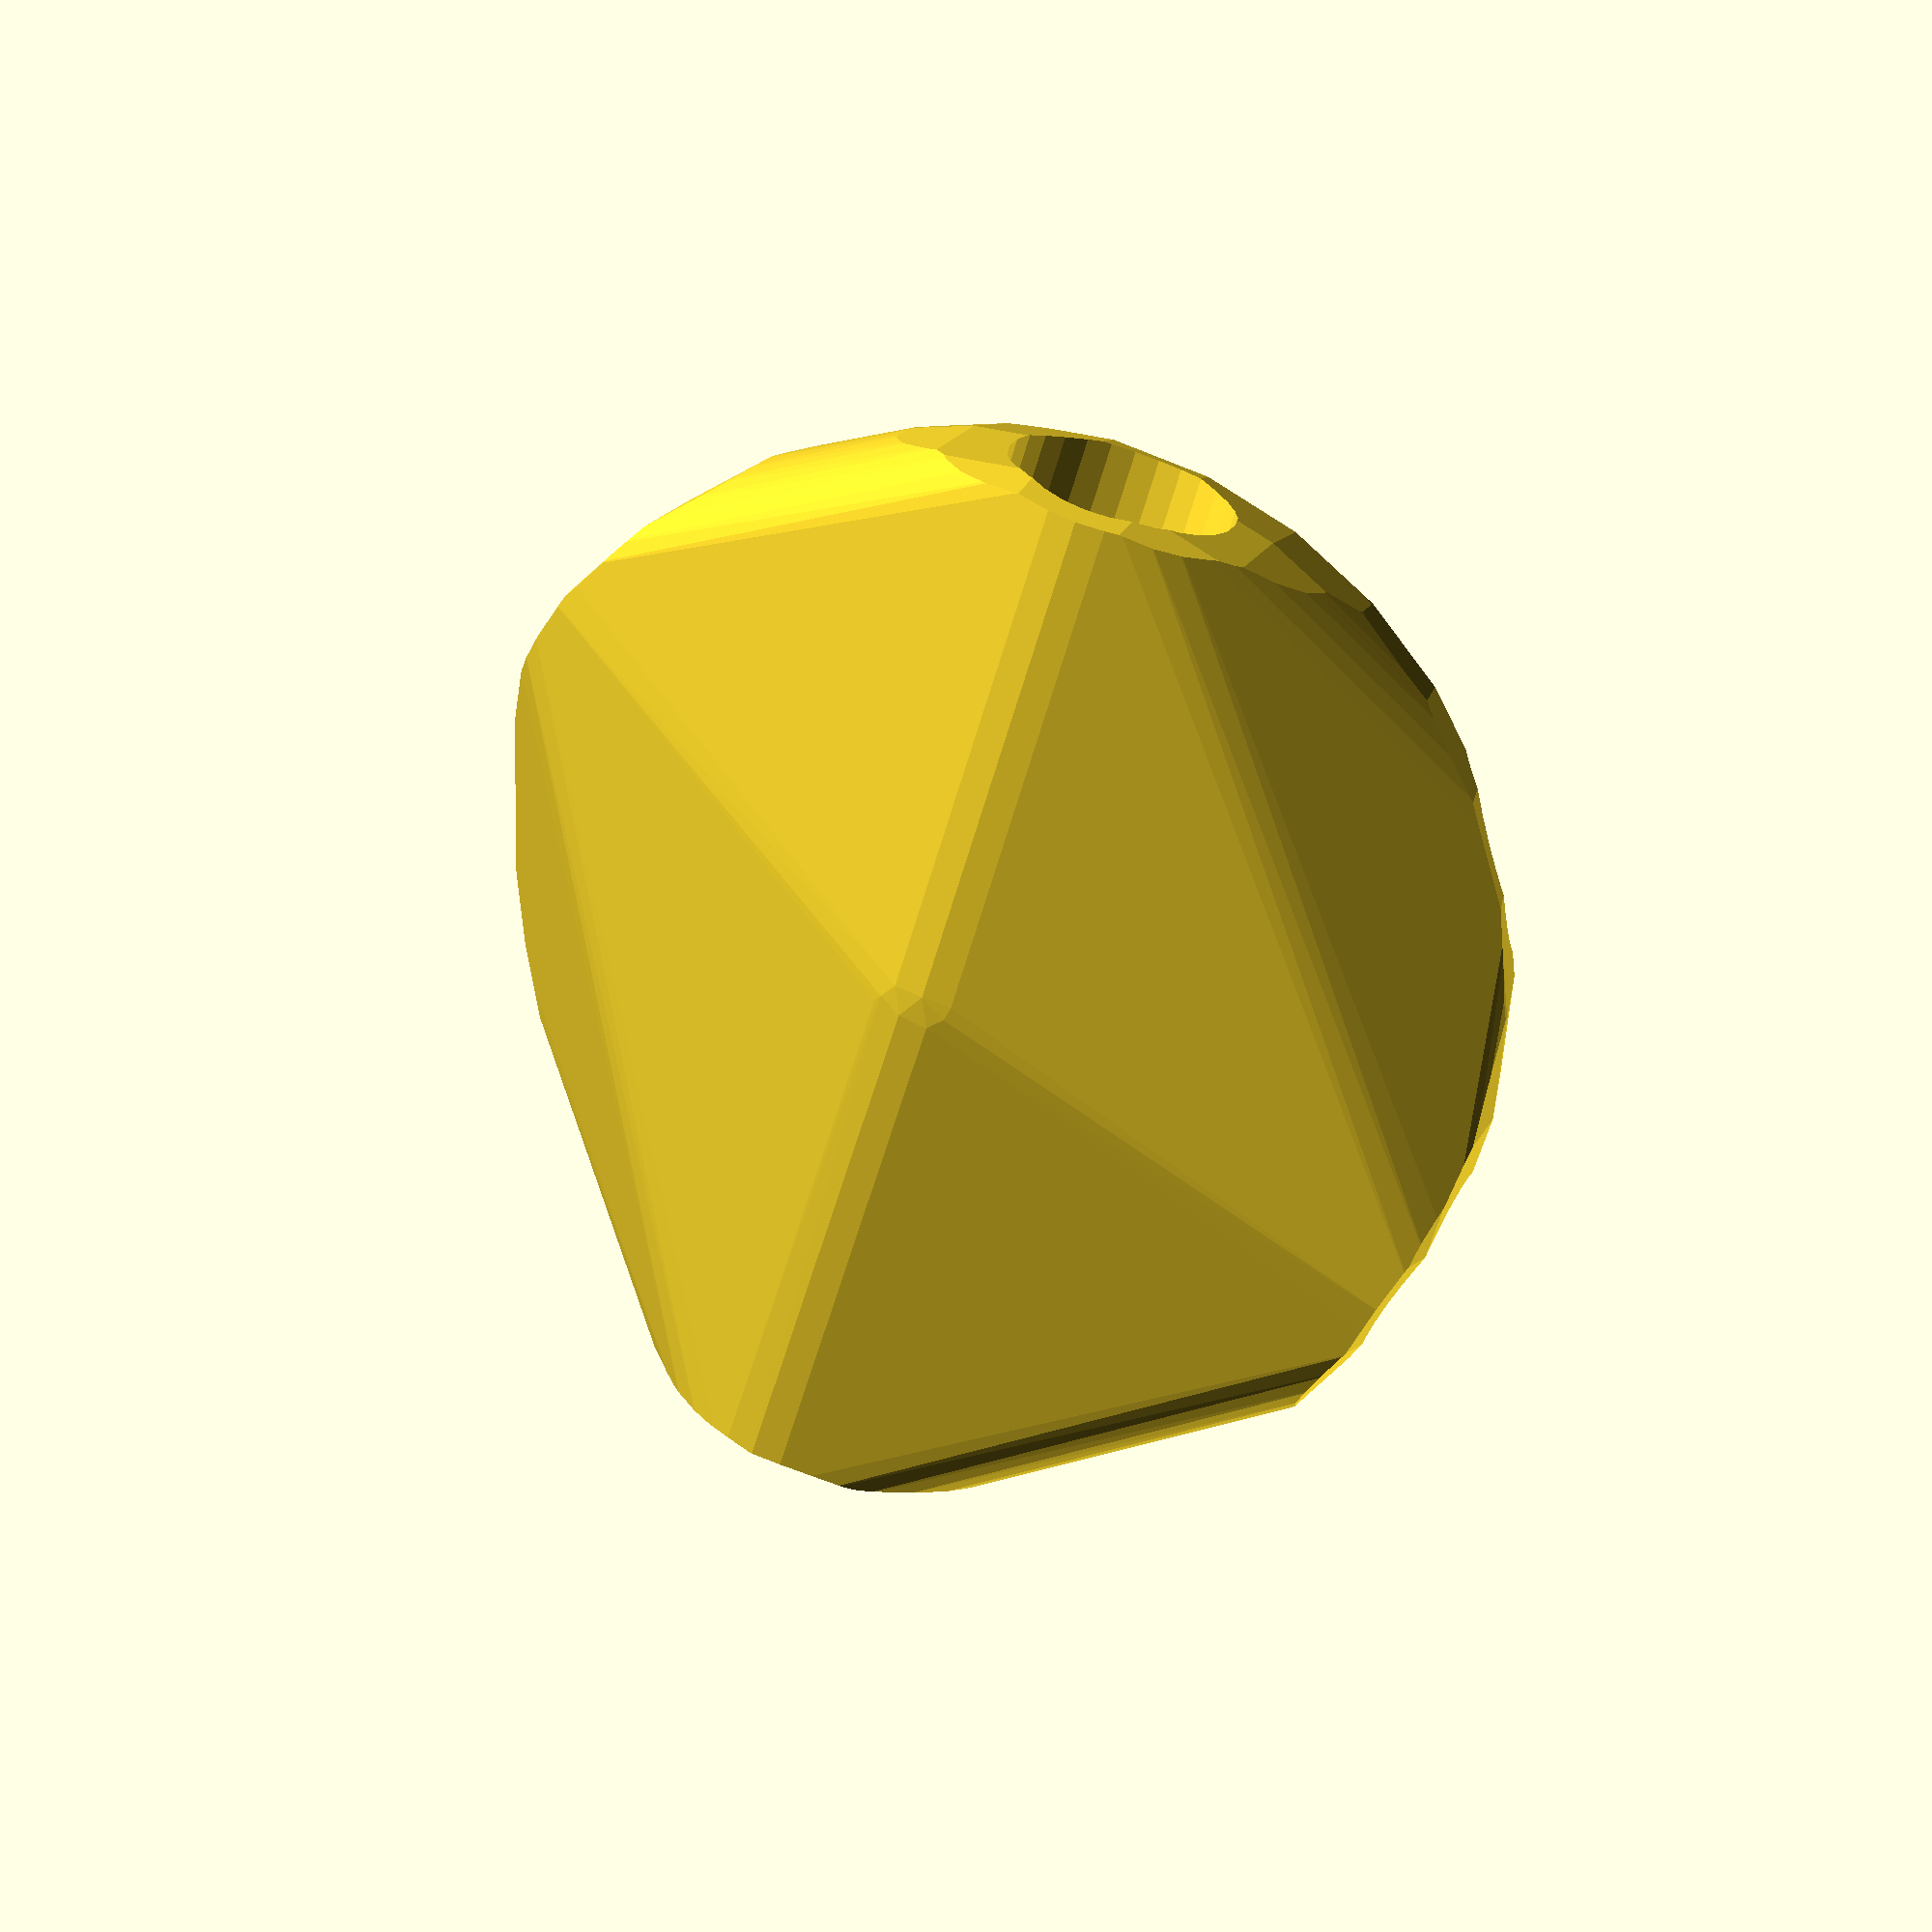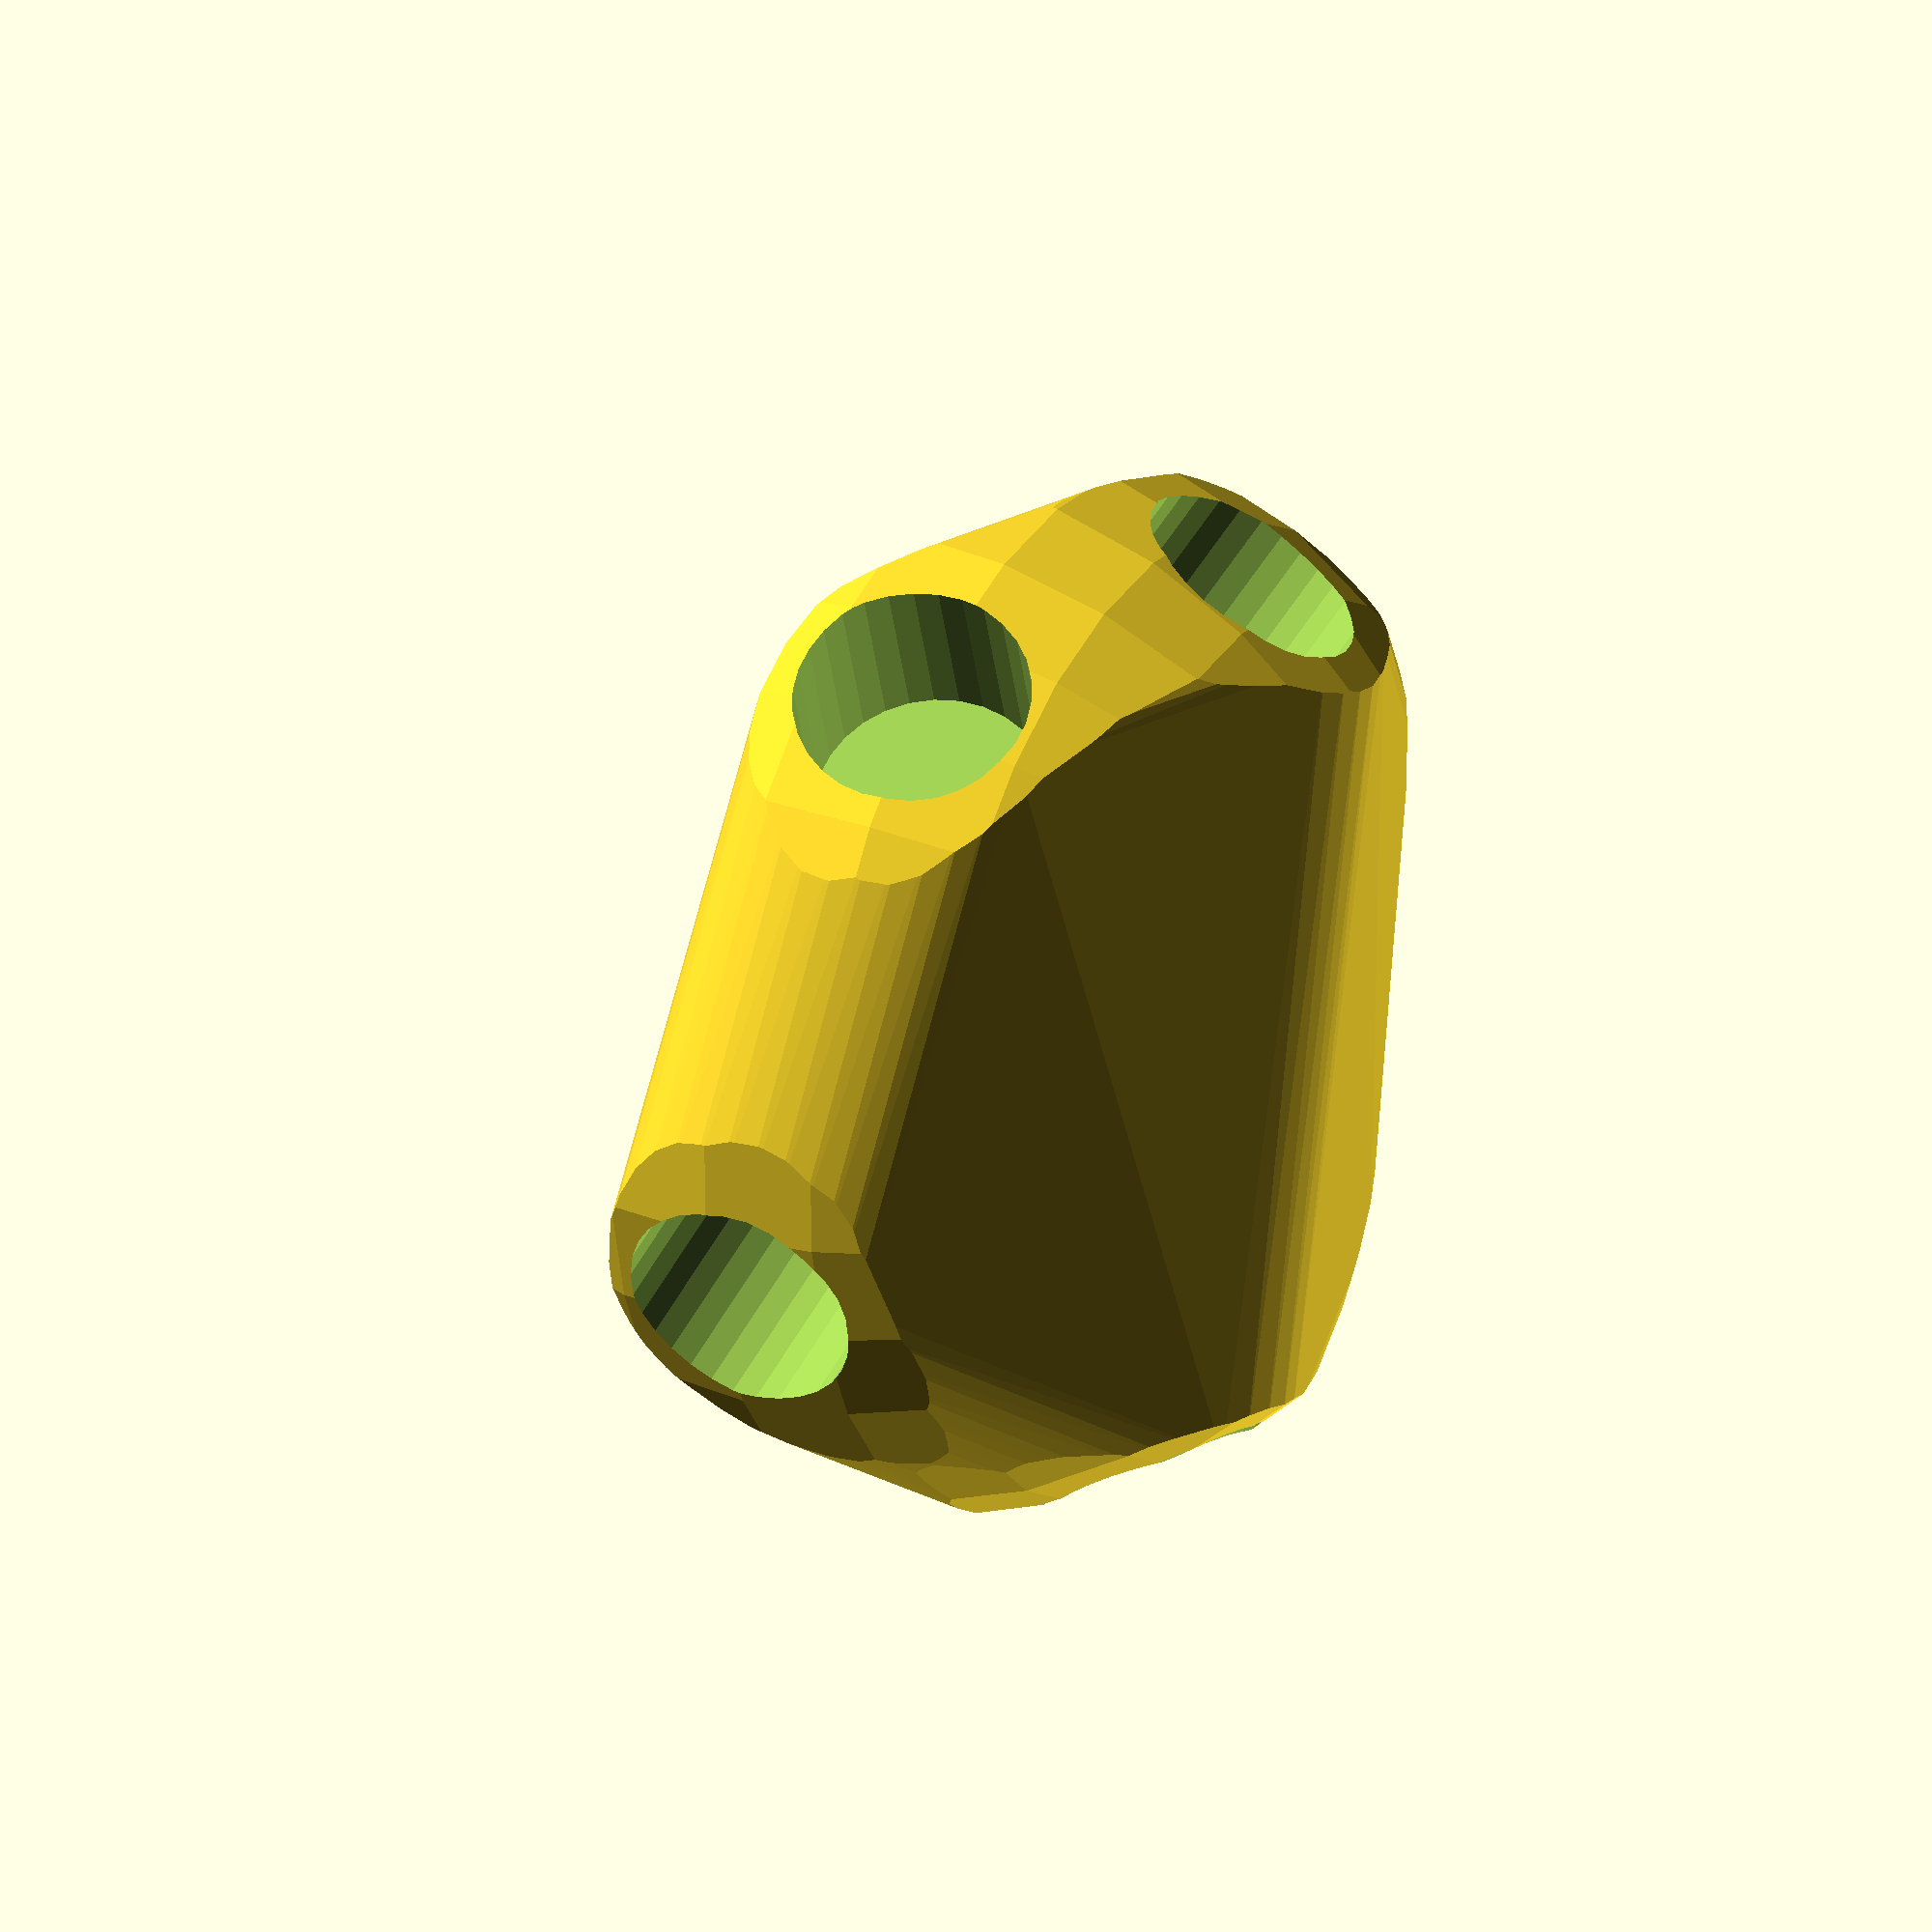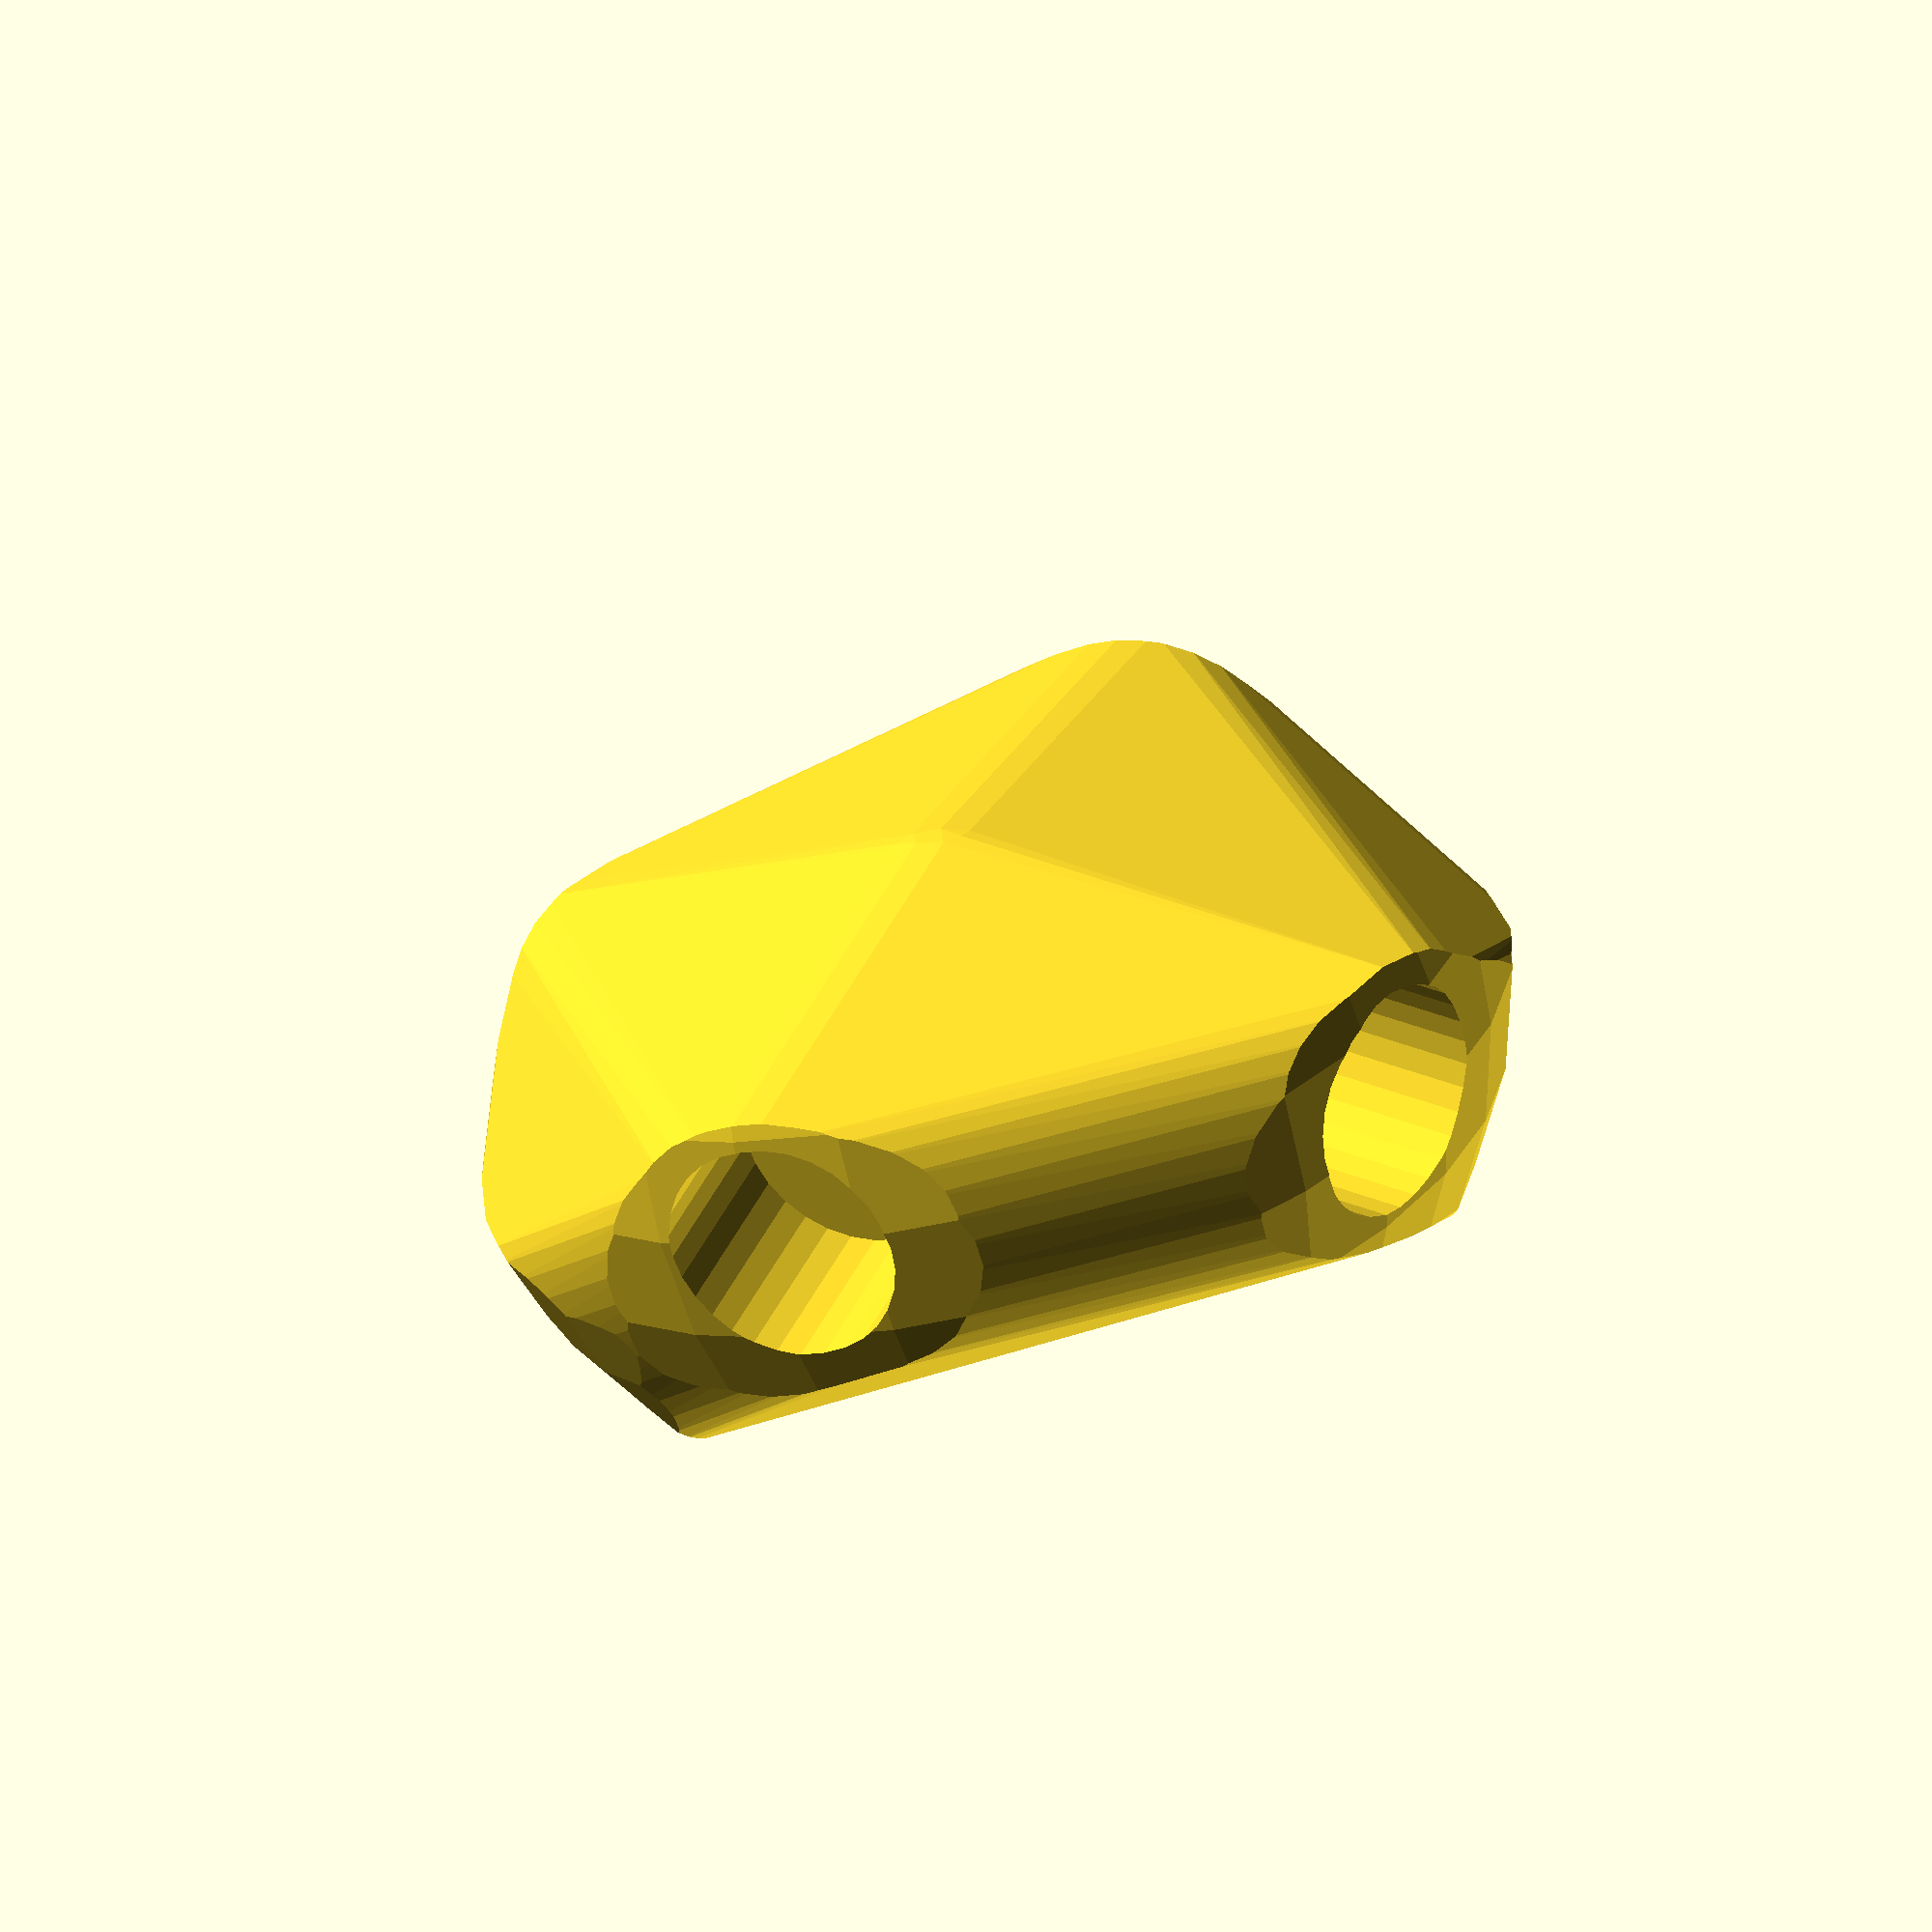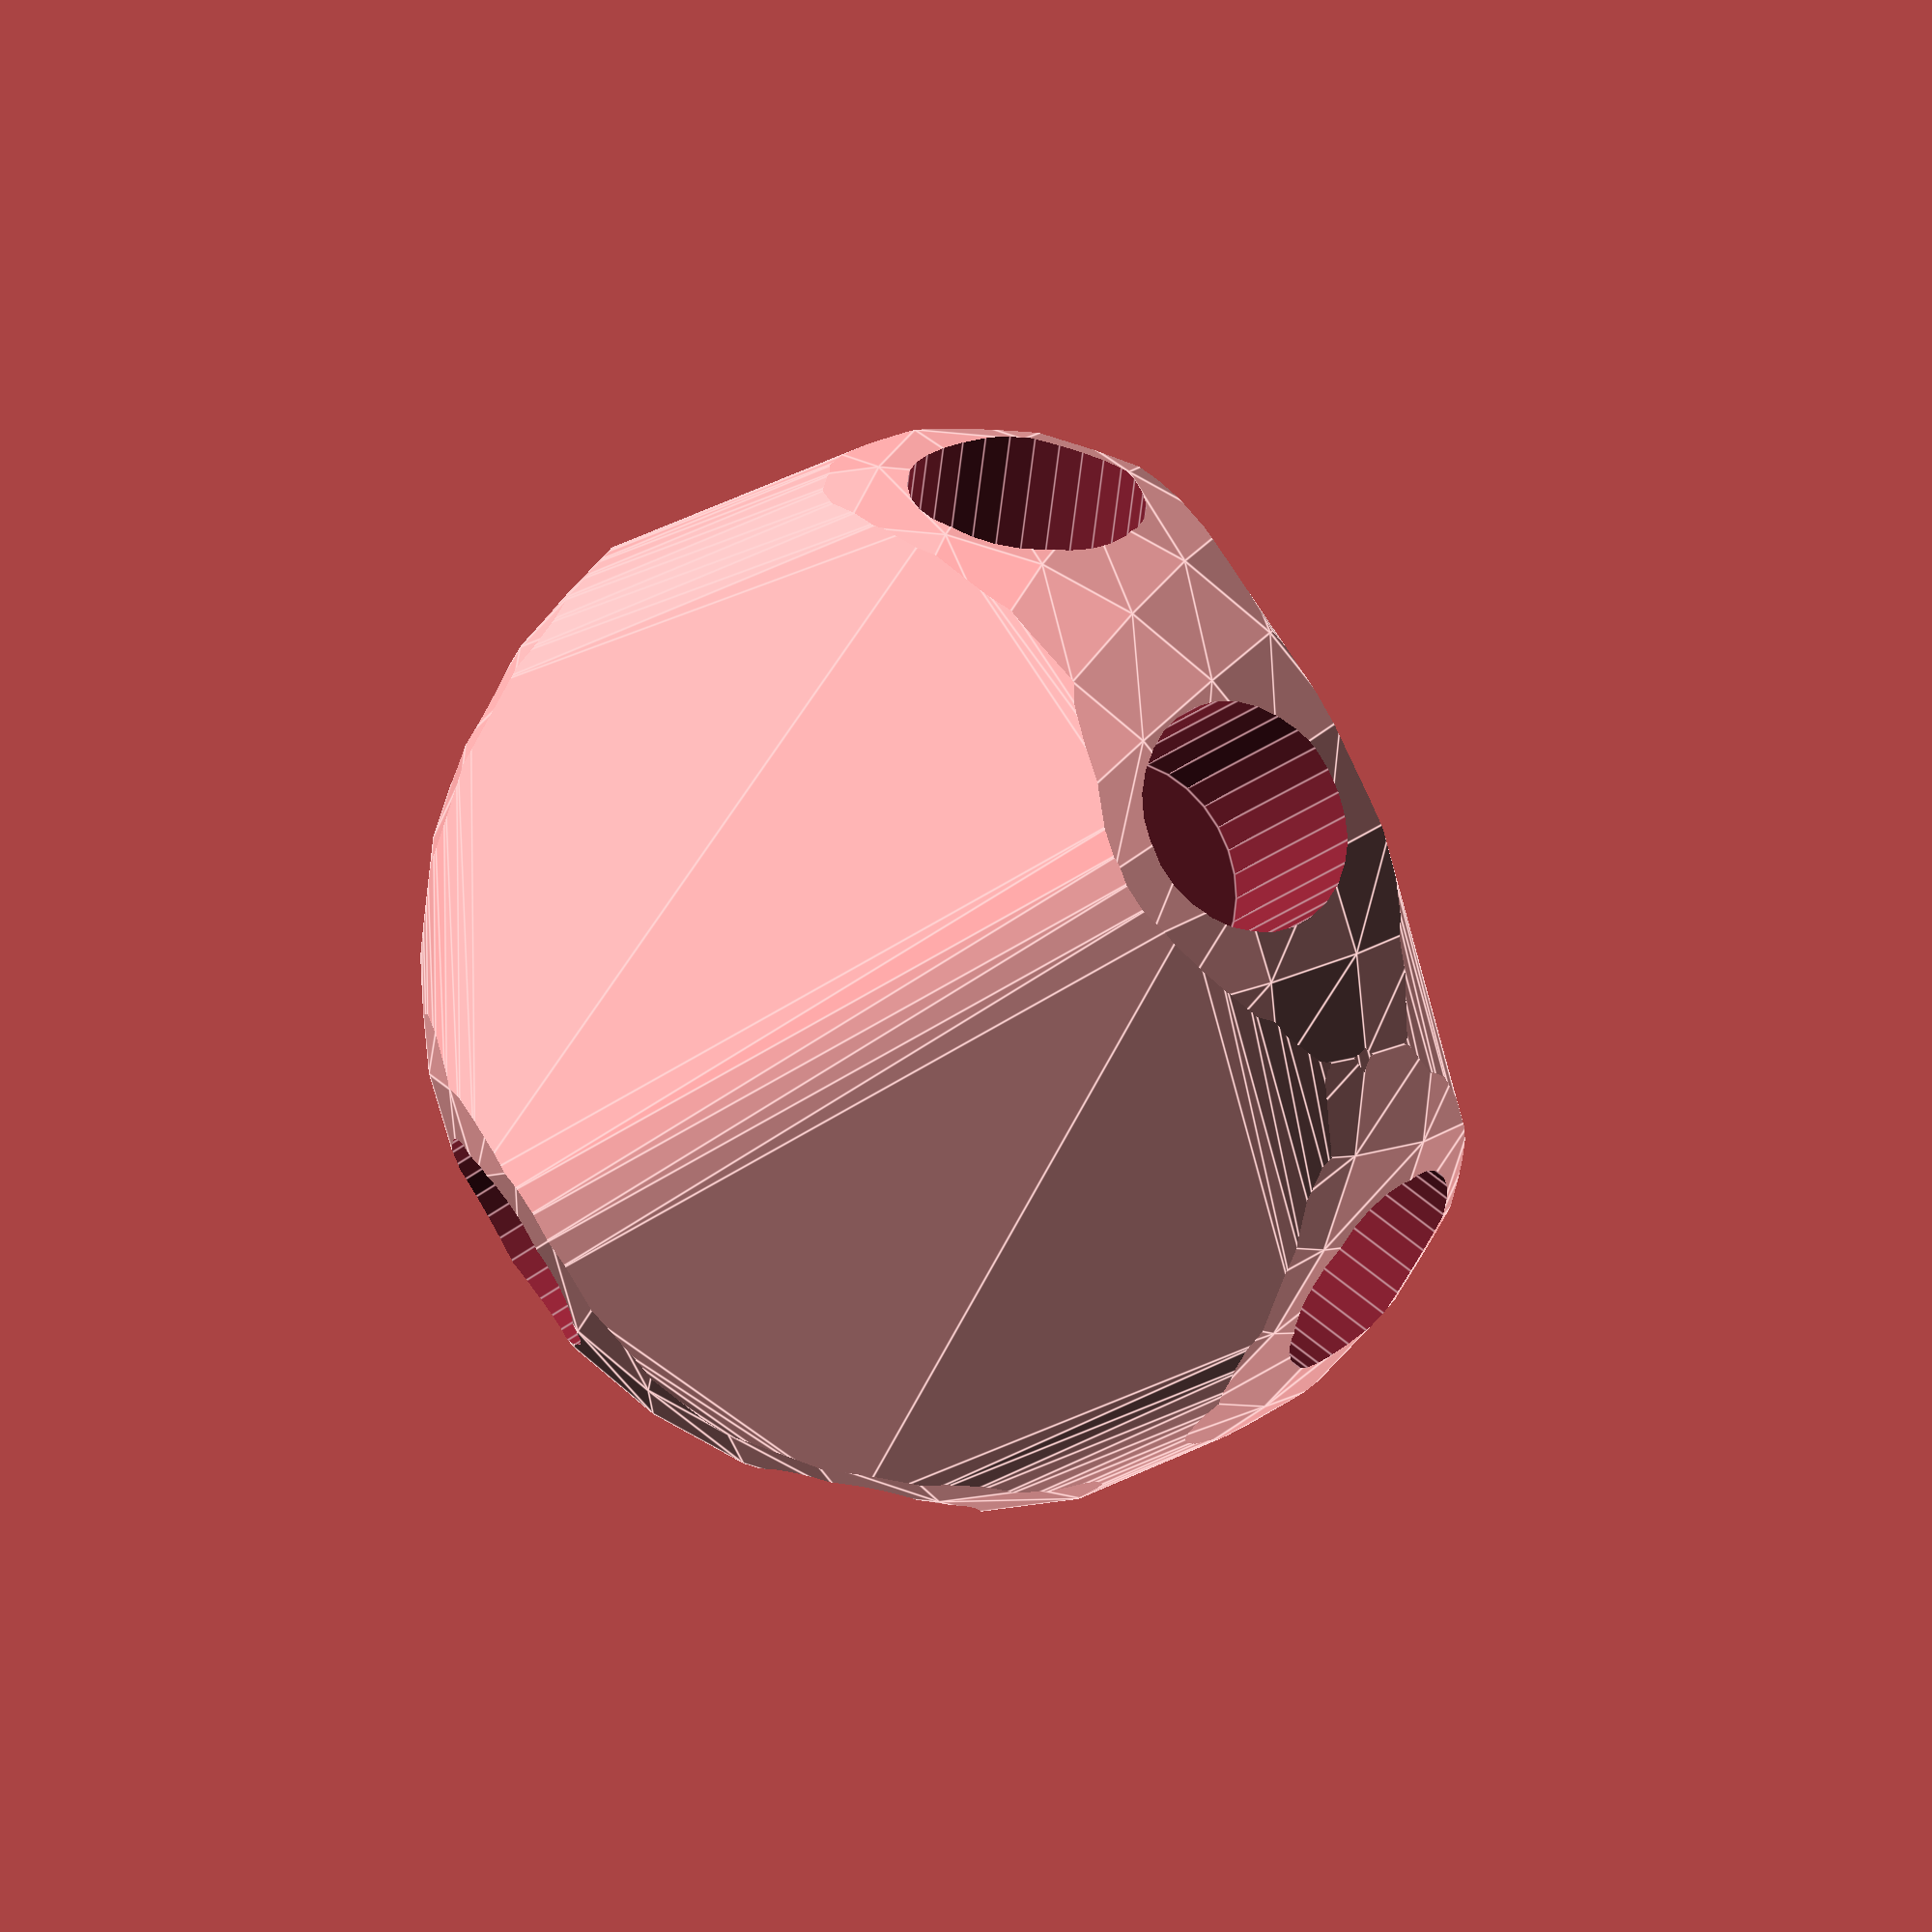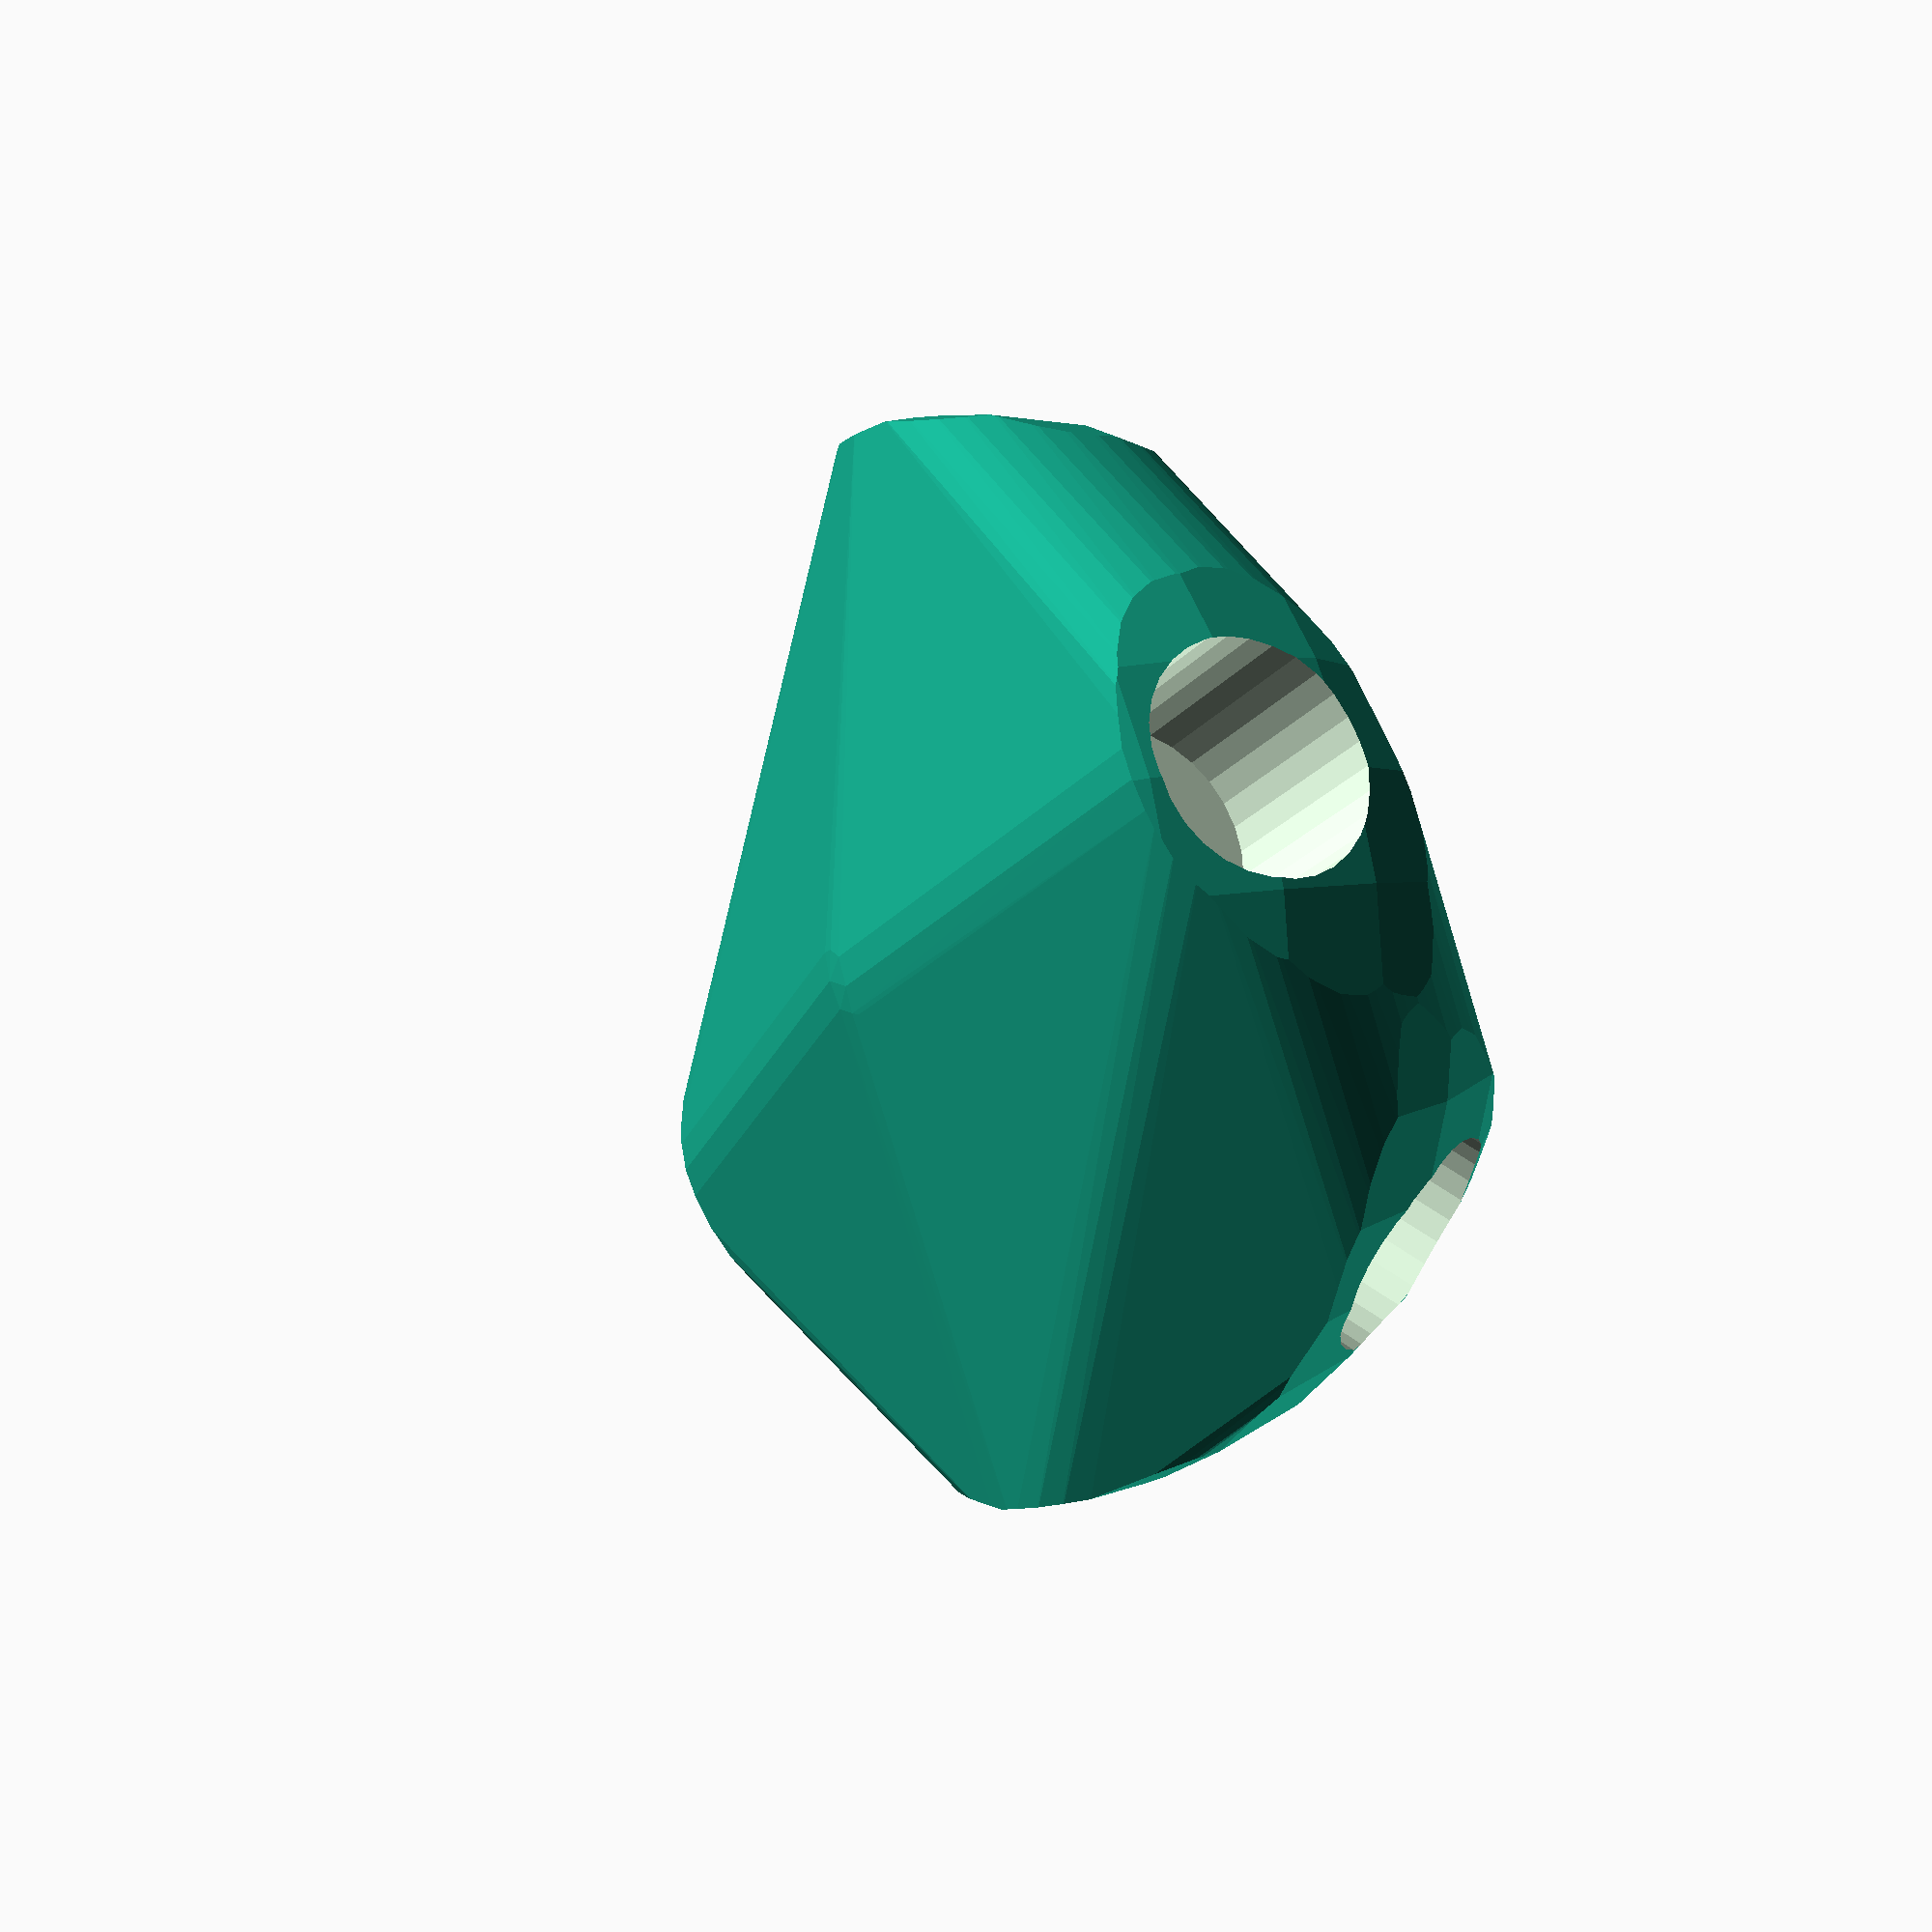
<openscad>


difference() {
	intersection() {
		hull() {
			rotate(a = -88.6831374236, v = [0.2644160100, 0.9641348564, -0.0000000000]) {
				rotate(a = -90.0000000000, v = [0.9659258263, 0.2588190451, -0.0000000000]) {
					cylinder(h = 60, r = 16.2000000000);
				}
			}
			rotate(a = -88.6831374236, v = [0.2644160100, 0.9641348564, -0.0000000000]) {
				rotate(a = -90.0000000000, v = [-0.7071067812, 0.7071067812, 0.0000000000]) {
					cylinder(h = 60, r = 16.2000000000);
				}
			}
			rotate(a = -88.6831374236, v = [0.2644160100, 0.9641348564, -0.0000000000]) {
				rotate(a = -29.3094094074, v = [0.4865585200, 0.0538161617, -0.0000000000]) {
					cylinder(h = 60, r = 16.2000000000);
				}
			}
			rotate(a = -88.6831374236, v = [0.2644160100, 0.9641348564, -0.0000000000]) {
				rotate(a = -42.4789237693, v = [-0.5196963022, 0.4312440656, 0.0000000000]) {
					cylinder(h = 60, r = 16.2000000000);
				}
			}
			rotate(a = -88.6831374236, v = [0.2644160100, 0.9641348564, -0.0000000000]) {
				rotate(a = -135.5898209308, v = [0.6994460914, -0.0219448216, 0.0000000000]) {
					cylinder(h = 60, r = 16.2000000000);
				}
			}
			rotate(a = -88.6831374236, v = [0.2644160100, 0.9641348564, -0.0000000000]) {
				rotate(a = -149.0427102646, v = [-0.4923414385, 0.1490174748, 0.0000000000]) {
					cylinder(h = 60, r = 16.2000000000);
				}
			}
		}
		sphere(r = 60);
	}
	union() {
		rotate(a = -88.6831374236, v = [0.2644160100, 0.9641348564, -0.0000000000]) {
			rotate(a = -90.0000000000, v = [0.9659258263, 0.2588190451, -0.0000000000]) {
				translate(v = [0, 0, 35]) {
					cylinder(h = 100, r = 13.2000000000);
				}
			}
		}
		rotate(a = -88.6831374236, v = [0.2644160100, 0.9641348564, -0.0000000000]) {
			rotate(a = -90.0000000000, v = [-0.7071067812, 0.7071067812, 0.0000000000]) {
				translate(v = [0, 0, 35]) {
					cylinder(h = 100, r = 13.2000000000);
				}
			}
		}
		rotate(a = -88.6831374236, v = [0.2644160100, 0.9641348564, -0.0000000000]) {
			rotate(a = -29.3094094074, v = [0.4865585200, 0.0538161617, -0.0000000000]) {
				translate(v = [0, 0, 35]) {
					cylinder(h = 100, r = 13.2000000000);
				}
			}
		}
		rotate(a = -88.6831374236, v = [0.2644160100, 0.9641348564, -0.0000000000]) {
			rotate(a = -42.4789237693, v = [-0.5196963022, 0.4312440656, 0.0000000000]) {
				translate(v = [0, 0, 35]) {
					cylinder(h = 100, r = 13.2000000000);
				}
			}
		}
		rotate(a = -88.6831374236, v = [0.2644160100, 0.9641348564, -0.0000000000]) {
			rotate(a = -135.5898209308, v = [0.6994460914, -0.0219448216, 0.0000000000]) {
				translate(v = [0, 0, 35]) {
					cylinder(h = 100, r = 13.2000000000);
				}
			}
		}
		rotate(a = -88.6831374236, v = [0.2644160100, 0.9641348564, -0.0000000000]) {
			rotate(a = -149.0427102646, v = [-0.4923414385, 0.1490174748, 0.0000000000]) {
				translate(v = [0, 0, 35]) {
					cylinder(h = 100, r = 13.2000000000);
				}
			}
		}
	}
}
</openscad>
<views>
elev=338.9 azim=62.0 roll=21.6 proj=o view=solid
elev=155.0 azim=151.8 roll=61.5 proj=o view=solid
elev=62.6 azim=65.3 roll=14.5 proj=o view=wireframe
elev=346.3 azim=287.6 roll=199.0 proj=o view=edges
elev=172.4 azim=106.5 roll=122.6 proj=p view=solid
</views>
